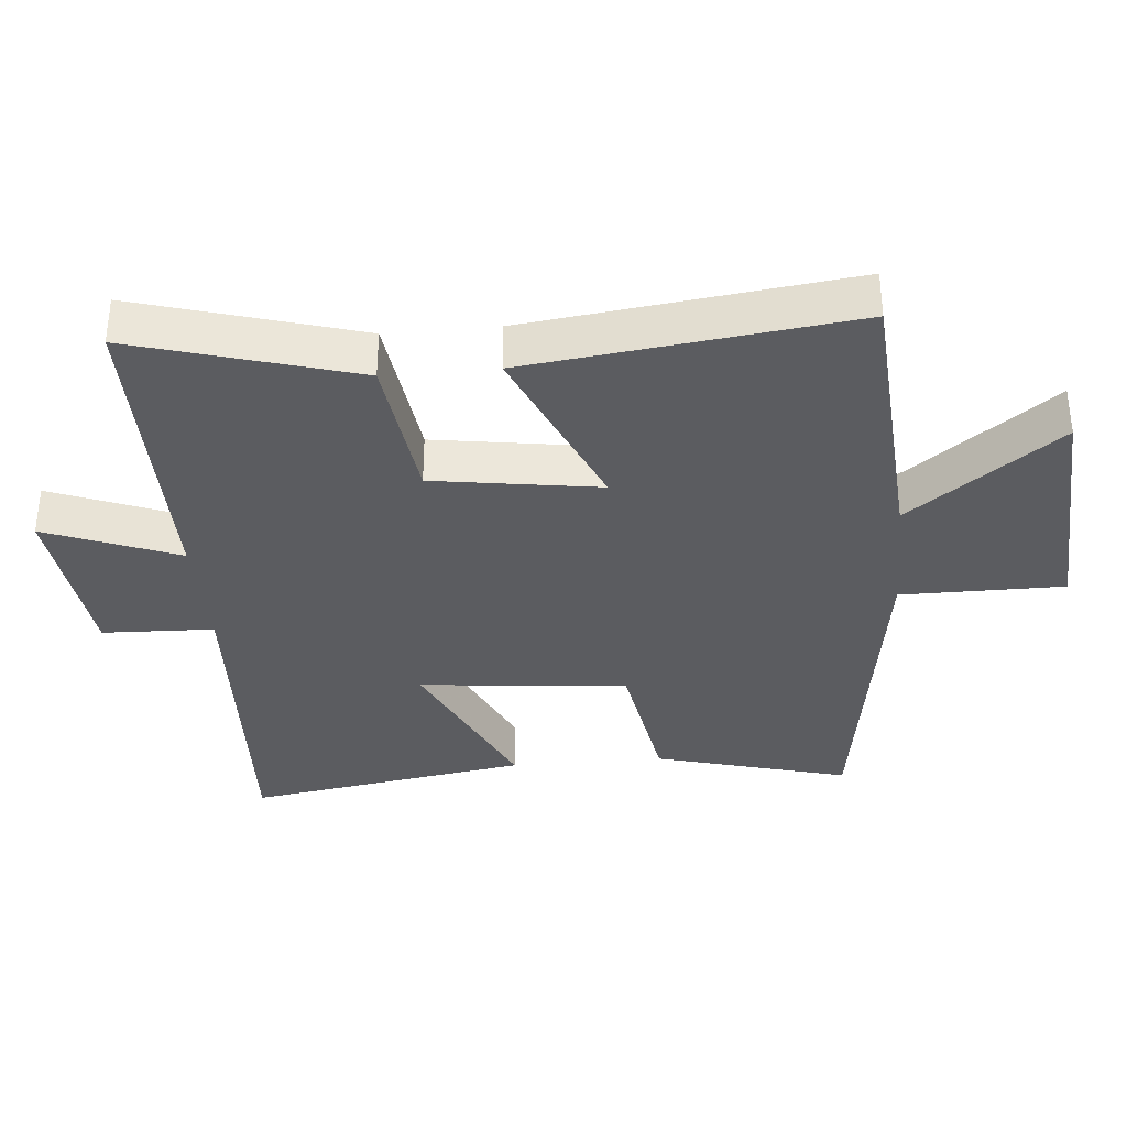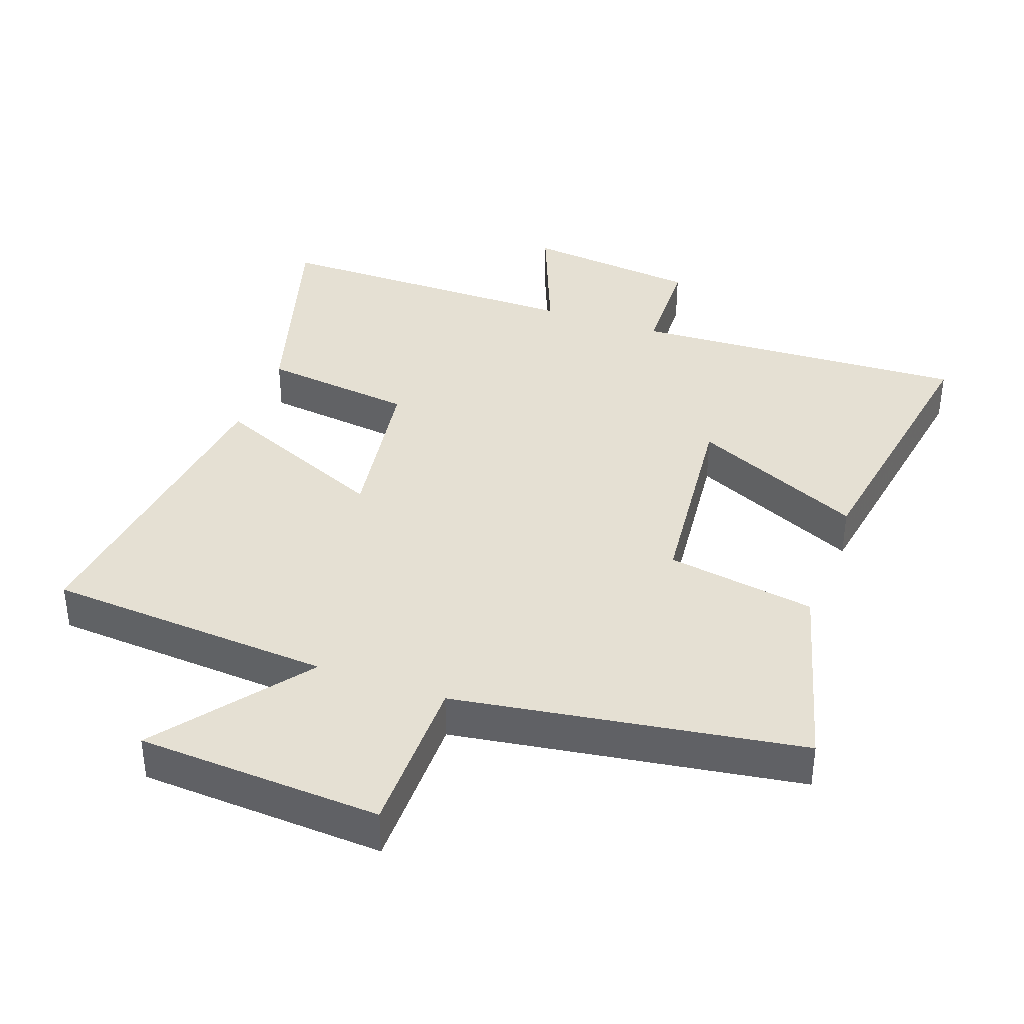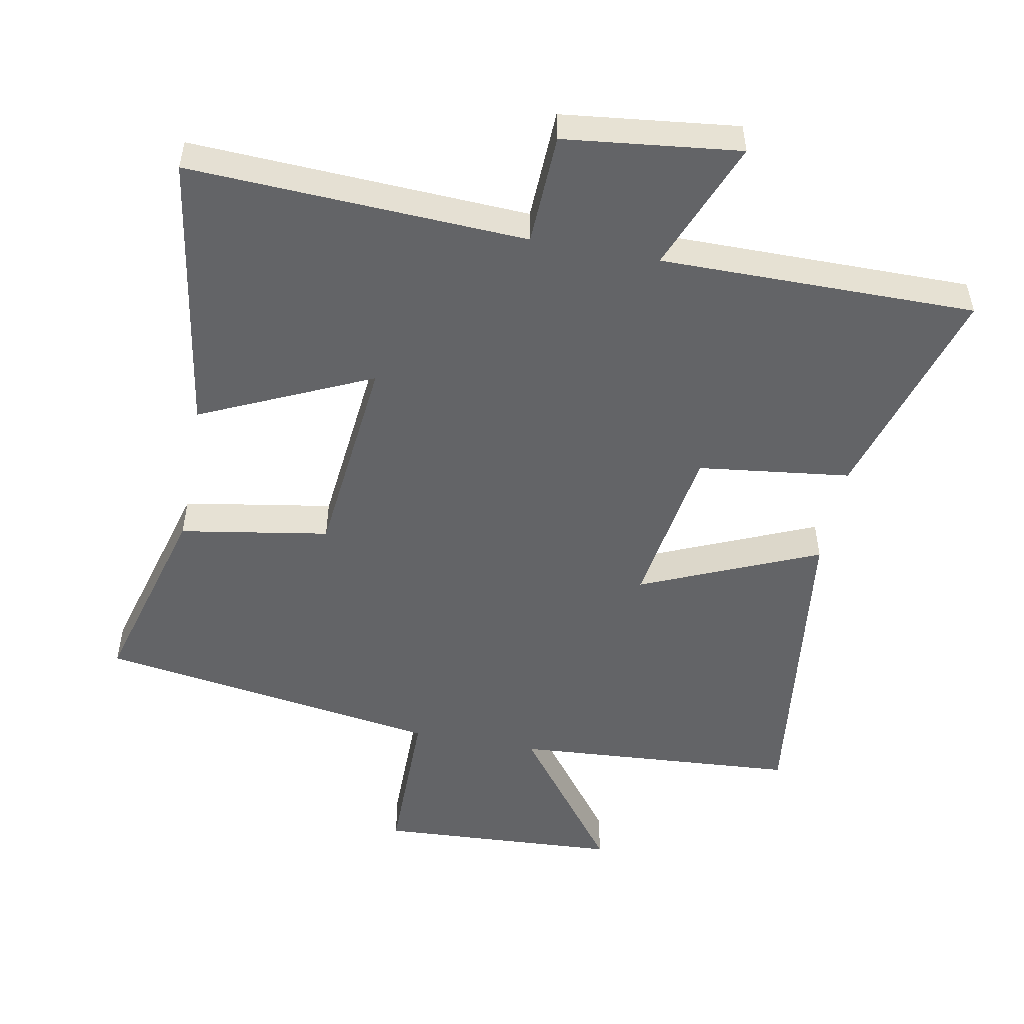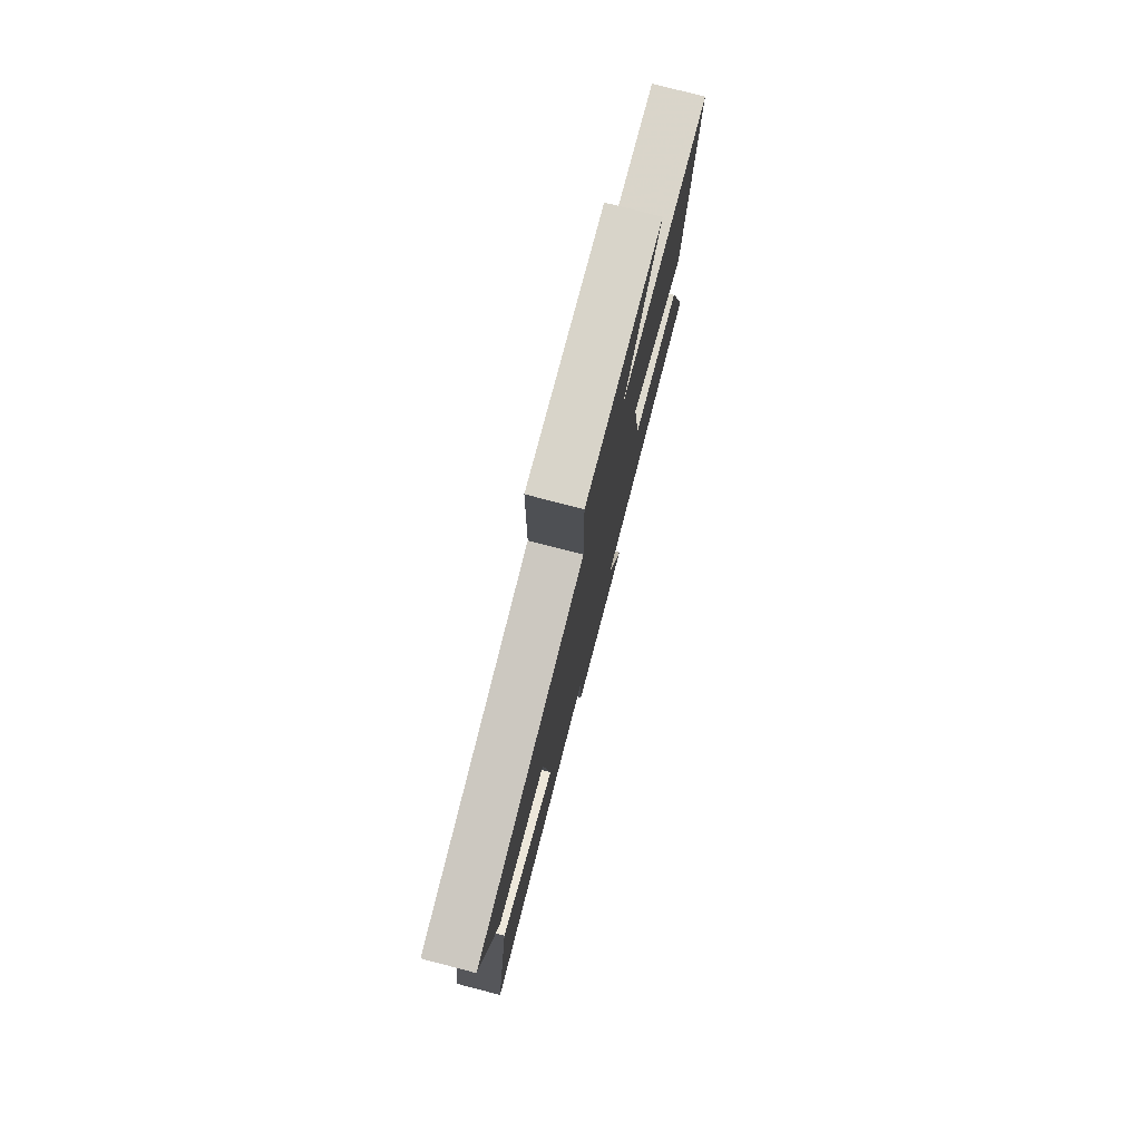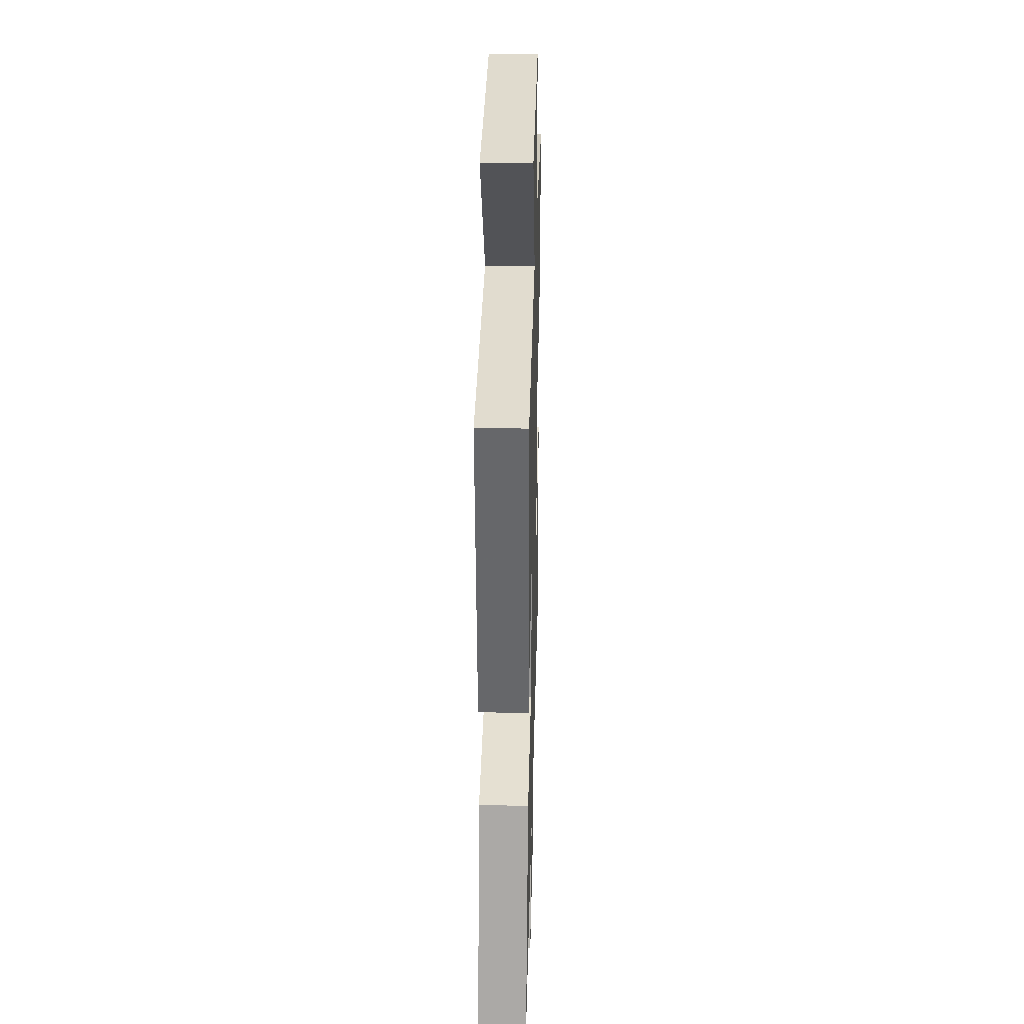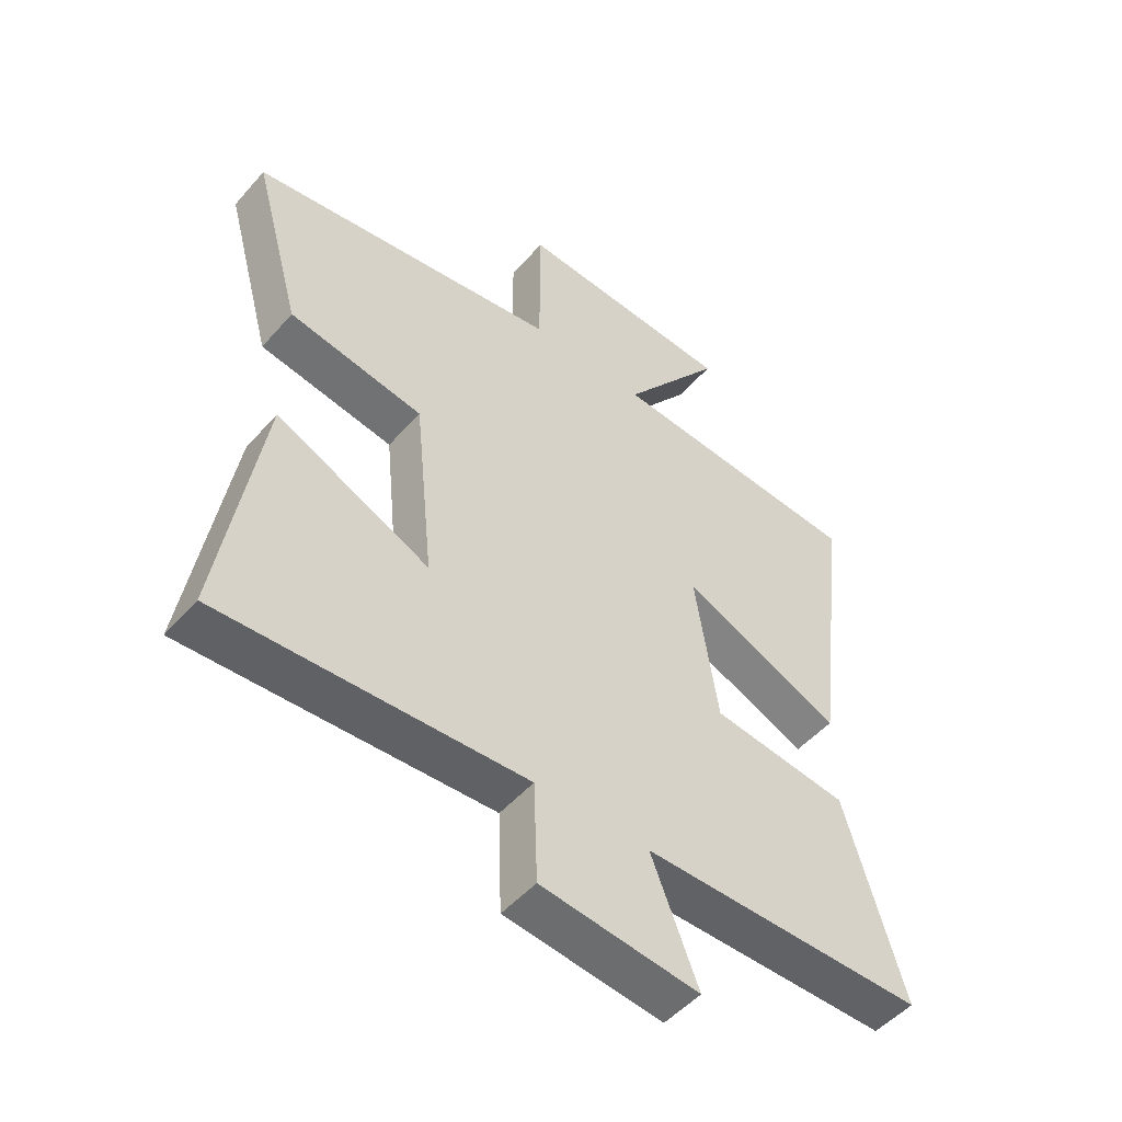
<metadata>
{"format":"obj","ext":"obj","renderer":"f3d","projection":"perspective","resolution":1024,"background":"white","views":[{"elev":-34.7,"azim":-84.8,"up":"+Y"},{"elev":37.9,"azim":19.9,"up":"+Y"},{"elev":-51.2,"azim":169.3,"up":"+Y"},{"elev":78.3,"azim":104.5,"up":"+Z"},{"elev":30.6,"azim":-88.6,"up":"+Z"},{"elev":-50.4,"azim":140.4,"up":"+Z"}]}
</metadata>
<code>
v 0.568 0.07 -0.525
v 0.064 0.07 -0.5
v 0.058 0.07 -0.667
v -0.204 0.07 -0.697
v -0.126 0.07 -0.5
v -0.597 0.07 -0.501
v -0.5 0.07 -0.172
v -0.272 0.07 -0.144
v -0.234 0.07 0.104
v -0.5 0.07 -0.01
v -0.559 0.07 0.471
v -0.132 0.07 0.5
v -0.3 0.07 0.723
v 0.064 0.07 0.743
v 0.064 0.07 0.5
v 0.58 0.07 0.421
v 0.5 0.07 0.13
v 0.277 0.07 0.093
v 0.245 0.07 -0.219
v 0.5 0.07 -0.102
v 0.568 0 -0.525
v 0.064 0 -0.5
v 0.058 0 -0.667
v -0.204 0 -0.697
v -0.126 0 -0.5
v -0.597 0 -0.501
v -0.5 0 -0.172
v -0.272 0 -0.144
v -0.234 0 0.104
v -0.5 0 -0.01
v -0.559 0 0.471
v -0.132 0 0.5
v -0.3 0 0.723
v 0.064 0 0.743
v 0.064 0 0.5
v 0.58 0 0.421
v 0.5 0 0.13
v 0.277 0 0.093
v 0.245 0 -0.219
v 0.5 0 -0.102
f 19 20 1 2
f 18 19 2
f 15 16 17 18
f 15 18 2
f 12 13 14 15
f 9 10 11 12
f 8 9 12 15
f 5 6 7 8
f 5 8 15 2
f 2 3 4 5
f 22 21 40 39
f 22 39 38
f 38 37 36 35
f 22 38 35
f 35 34 33 32
f 32 31 30 29
f 35 32 29 28
f 28 27 26 25
f 22 35 28 25
f 25 24 23 22
f 1 21 22 2
f 2 22 23 3
f 3 23 24 4
f 4 24 25 5
f 5 25 26 6
f 6 26 27 7
f 7 27 28 8
f 8 28 29 9
f 9 29 30 10
f 10 30 31 11
f 11 31 32 12
f 12 32 33 13
f 13 33 34 14
f 14 34 35 15
f 15 35 36 16
f 16 36 37 17
f 17 37 38 18
f 18 38 39 19
f 19 39 40 20
f 20 40 21 1

</code>
